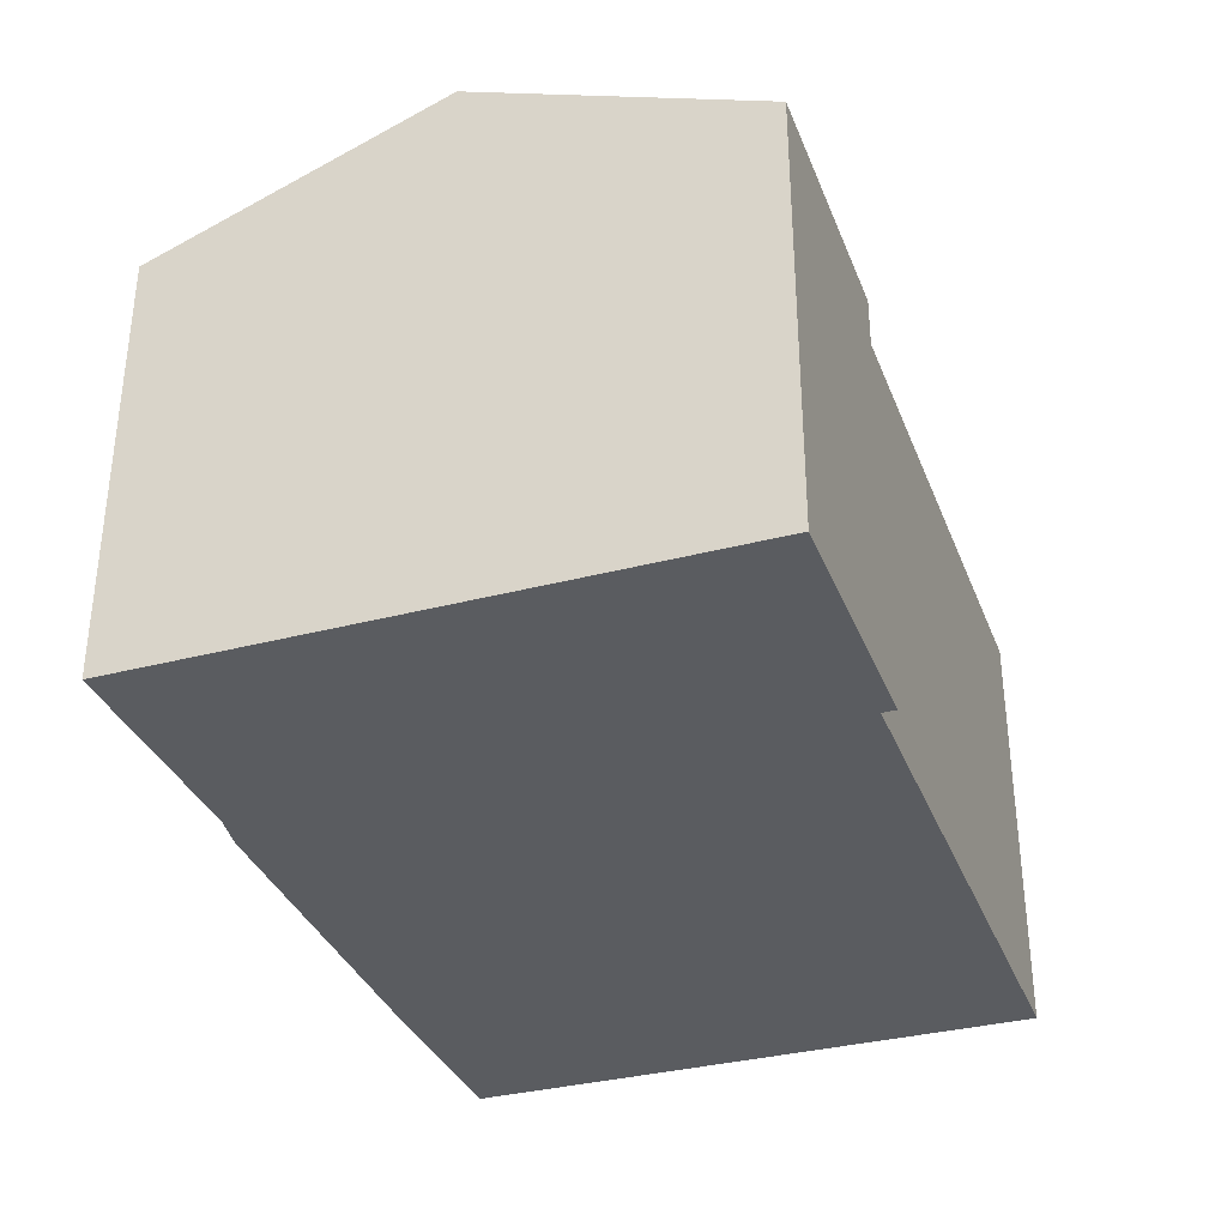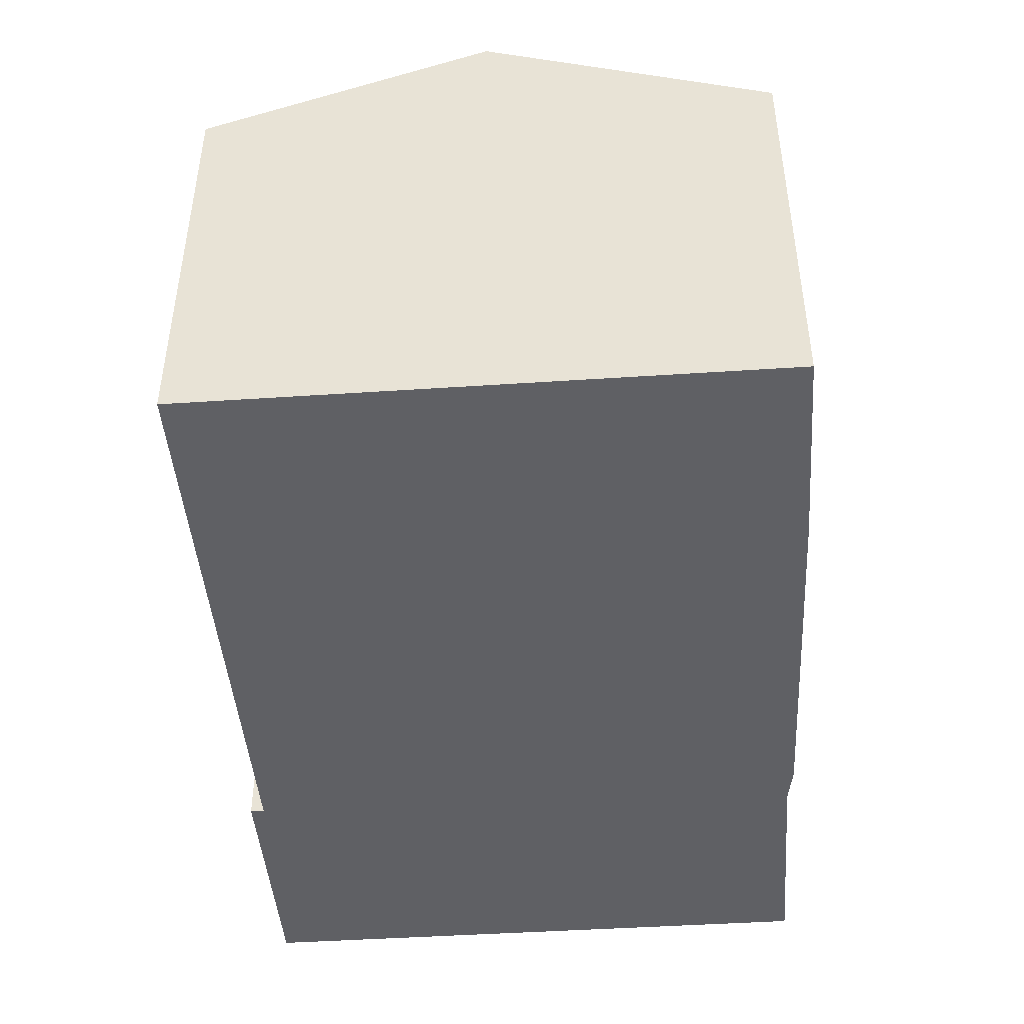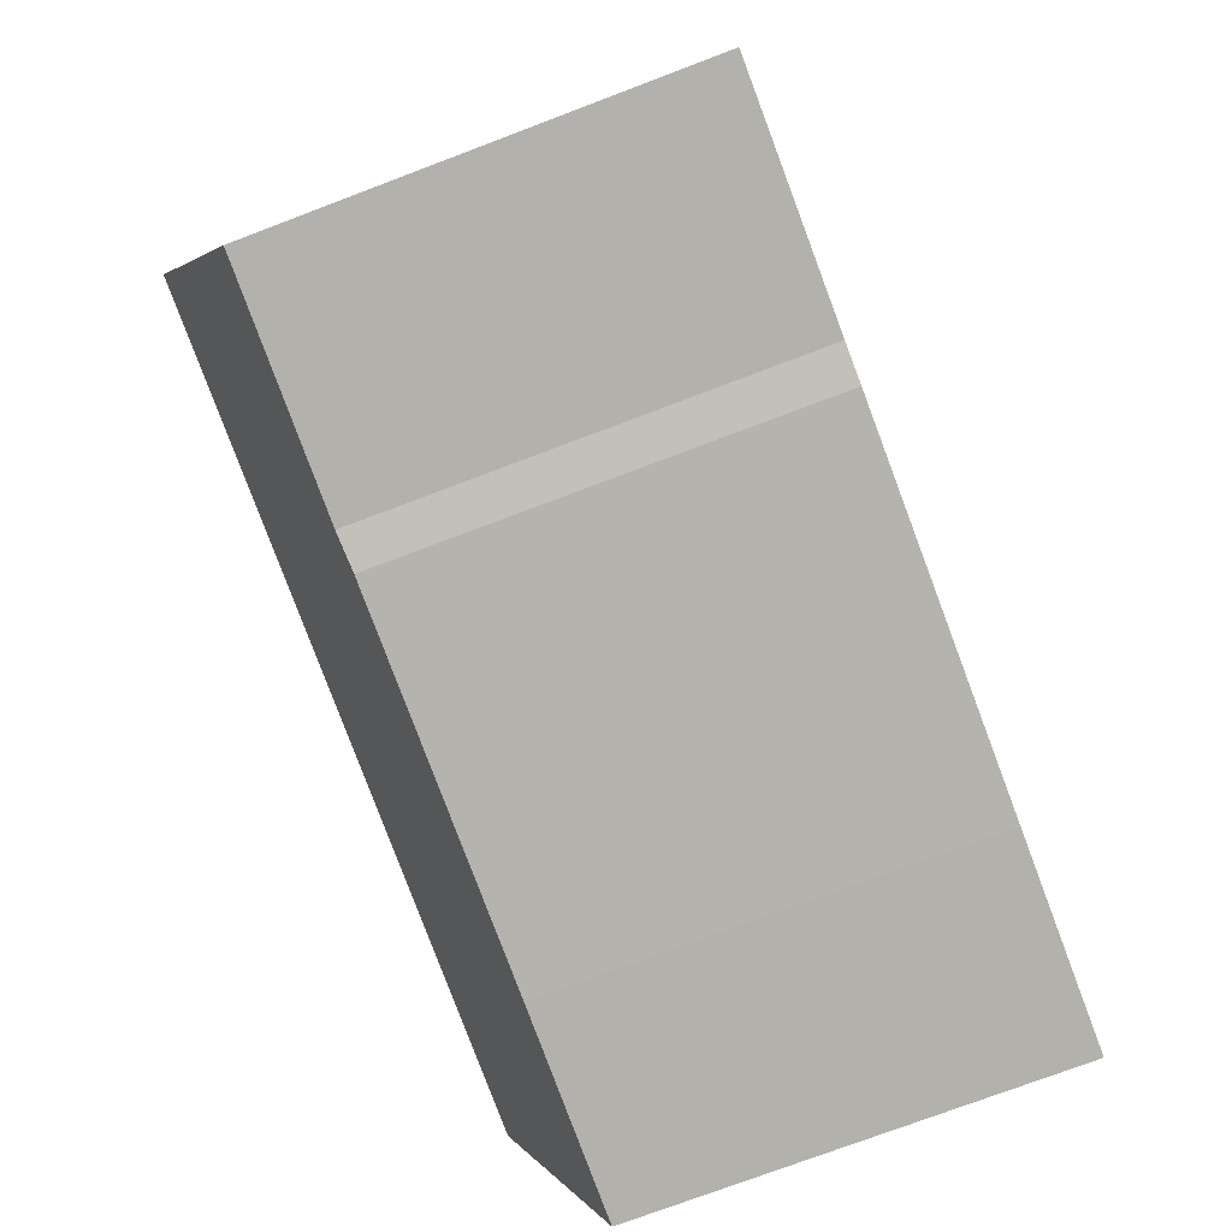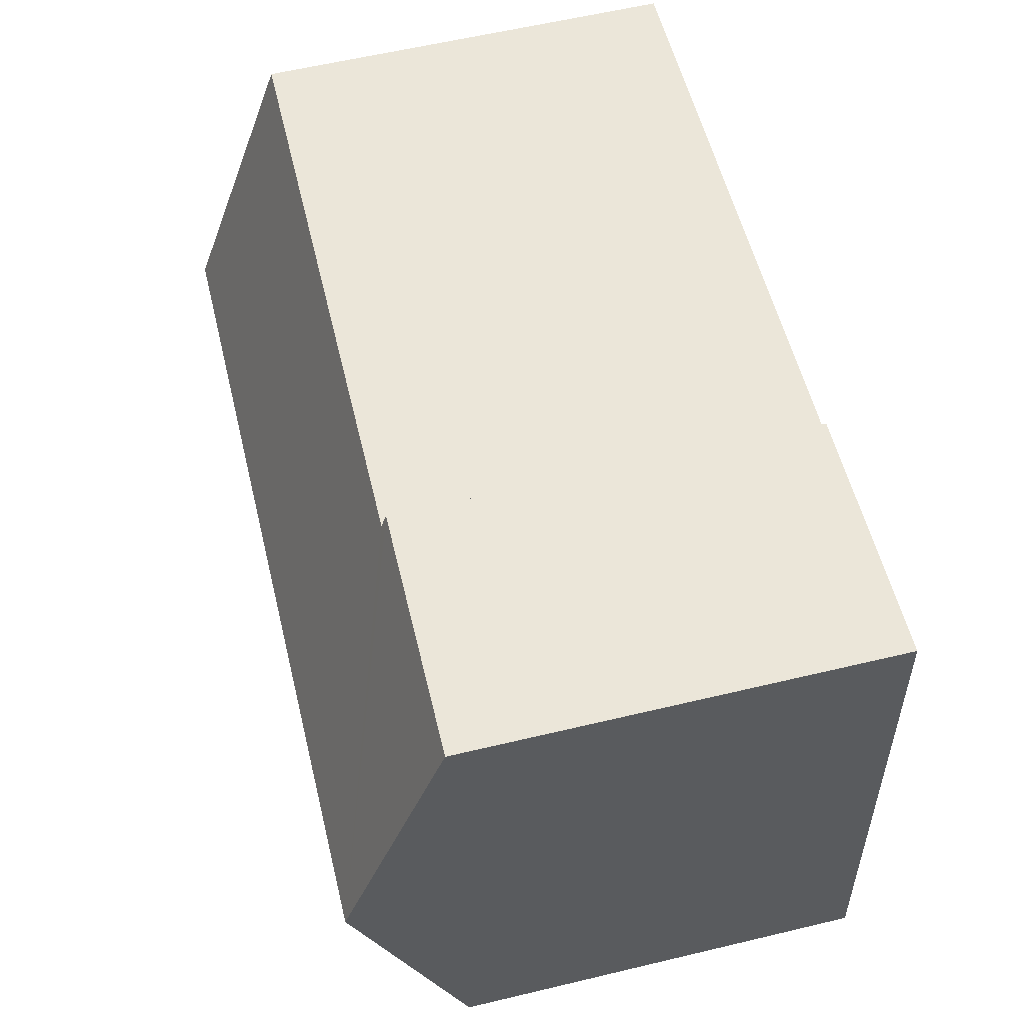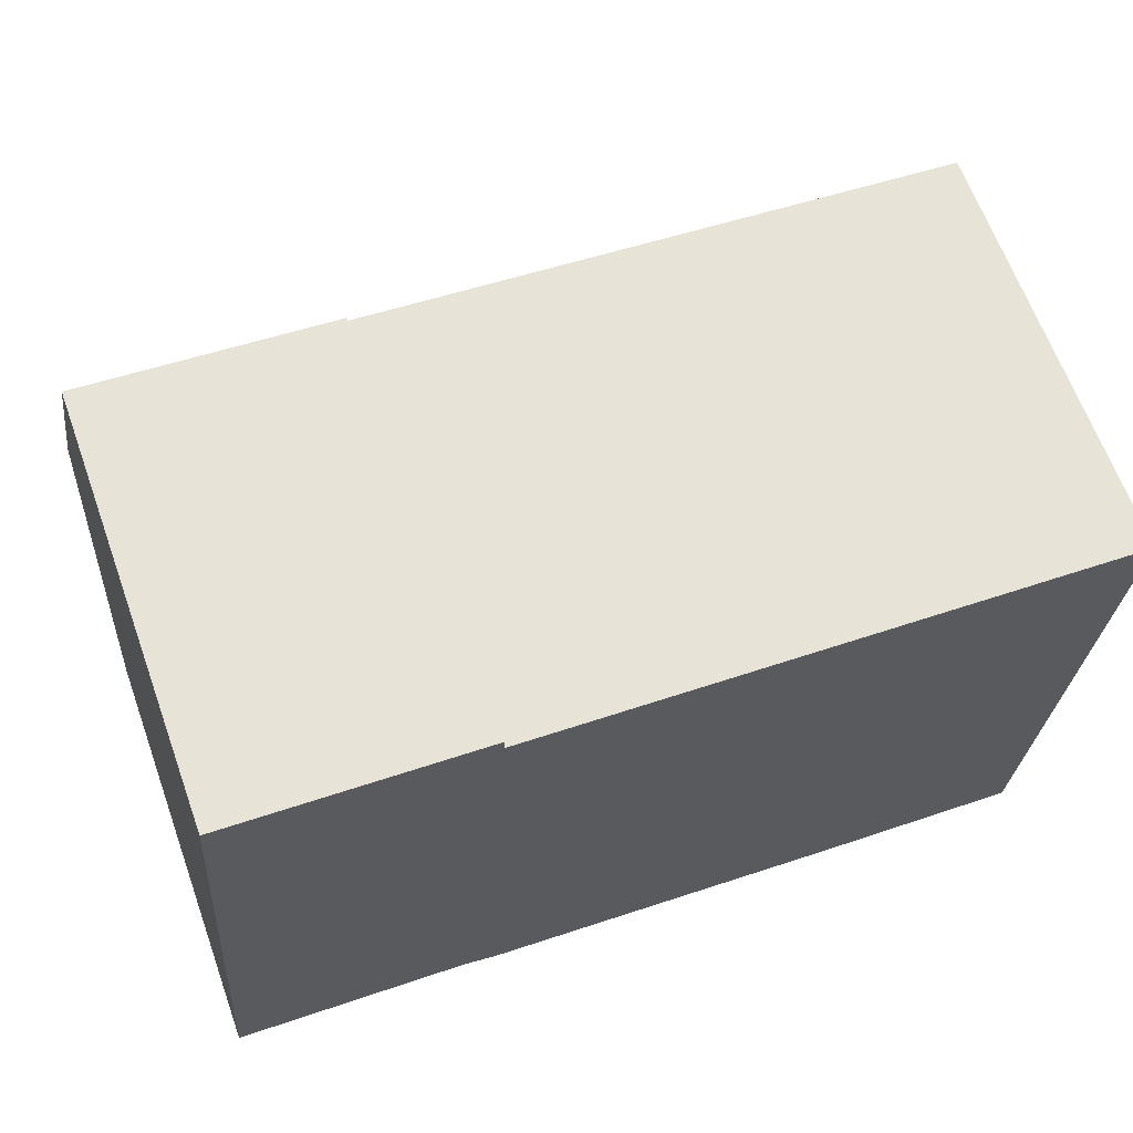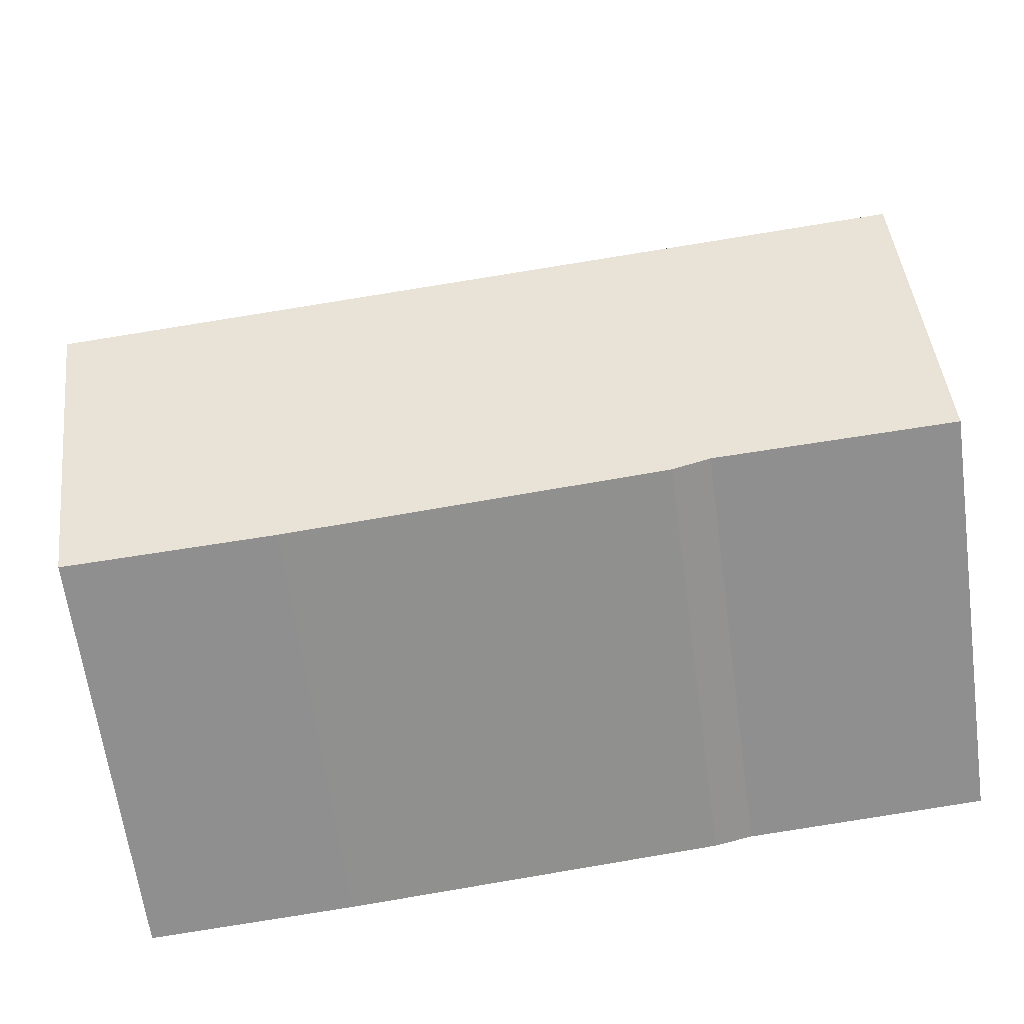
<metadata>
{"format":"obj","ext":"obj","renderer":"f3d","projection":"perspective","resolution":1024,"background":"white","views":[{"elev":-34.0,"azim":-66.3,"up":"+Y"},{"elev":-45.1,"azim":98.5,"up":"+Y"},{"elev":-75.5,"azim":-69.3,"up":"+Z"},{"elev":60.2,"azim":-103.7,"up":"+Z"},{"elev":64.8,"azim":-19.8,"up":"+Z"},{"elev":-64.5,"azim":-172.2,"up":"+Z"}]}
</metadata>
<code>
v  11.82 7.759 -1.113
v  15.97 9.842 3.988
v  15.58 7.783 -1.382
v  0.384 9.842 5.37
v  5.013 7.772 -0.474
v  4.337 7.812 -0.31
v  0 7.783 4.766e-16
v  5.427 7.777 10.34
v  0.763 7.808 10.68
v  5.409 7.874 10.09
v  10.77 7.839 9.707
v  16 7.804 9.334
v  16.35 7.802 9.309
v  0 0 0
v  0.763 -6.538e-16 10.68
v  0.384 -3.288e-16 5.37
v  5.427 -6.334e-16 10.34
v  5.409 -6.178e-16 10.09
v  10.77 -5.944e-16 9.707
v  16 -5.715e-16 9.334
v  16.35 -5.7e-16 9.309
v  15.58 8.462e-17 -1.382
v  15.97 -2.442e-16 3.988
v  4.337 1.898e-17 -0.31
v  11.82 6.815e-17 -1.113
v  5.013 2.902e-17 -0.474
g defaultobject
f 1 2 3
f 2 1 4
f 4 1 5
f 4 5 6
f 4 6 7
f 8 4 9
f 4 8 10
f 4 10 2
f 2 10 11
f 2 11 12
f 2 12 13
f 14 4 7
f 4 14 9
f 9 14 15
f 15 14 16
f 15 8 9
f 8 15 17
f 18 11 10
f 11 18 12
f 12 18 19
f 12 19 13
f 13 19 20
f 13 20 21
f 8 18 10
f 18 8 17
f 21 2 13
f 2 21 3
f 3 21 22
f 22 21 23
f 24 7 6
f 7 24 14
f 22 1 3
f 1 22 25
f 1 26 5
f 26 1 25
f 5 24 6
f 24 5 26
f 15 18 17
f 20 23 21
f 23 20 19
f 23 19 22
f 22 19 25
f 25 19 18
f 25 18 26
f 26 18 15
f 26 15 16
f 26 16 24
f 24 16 14

</code>
